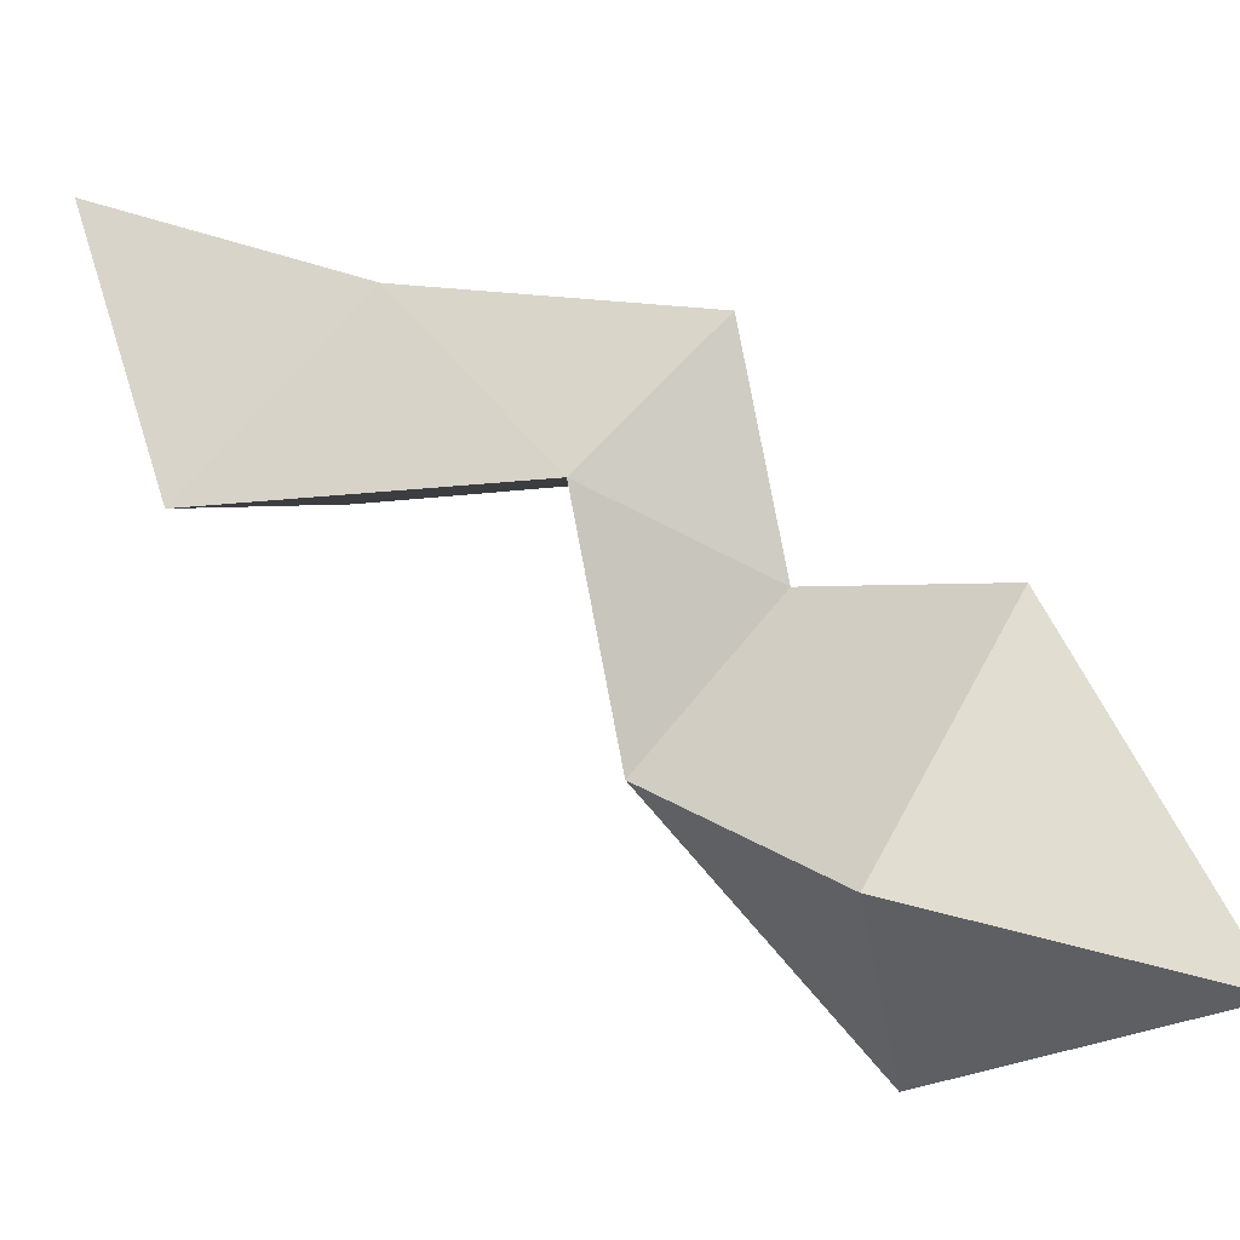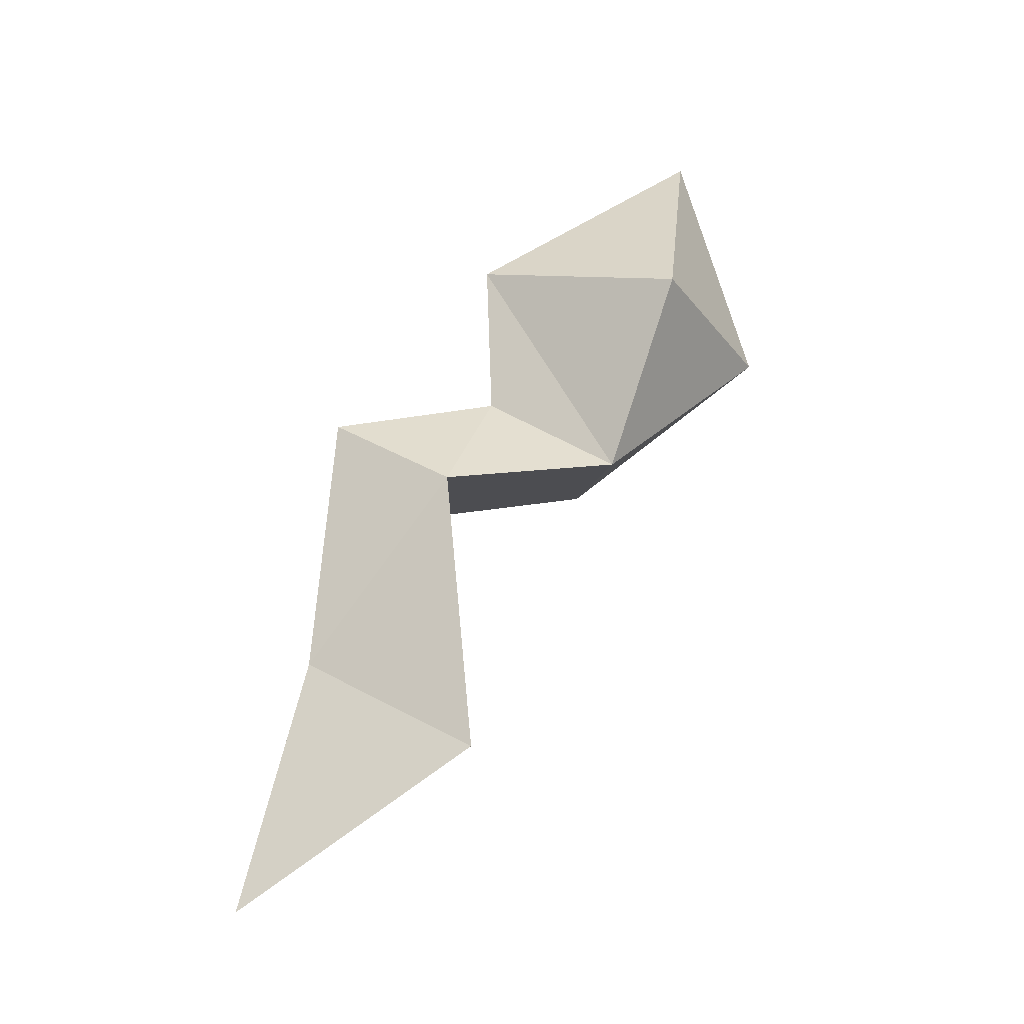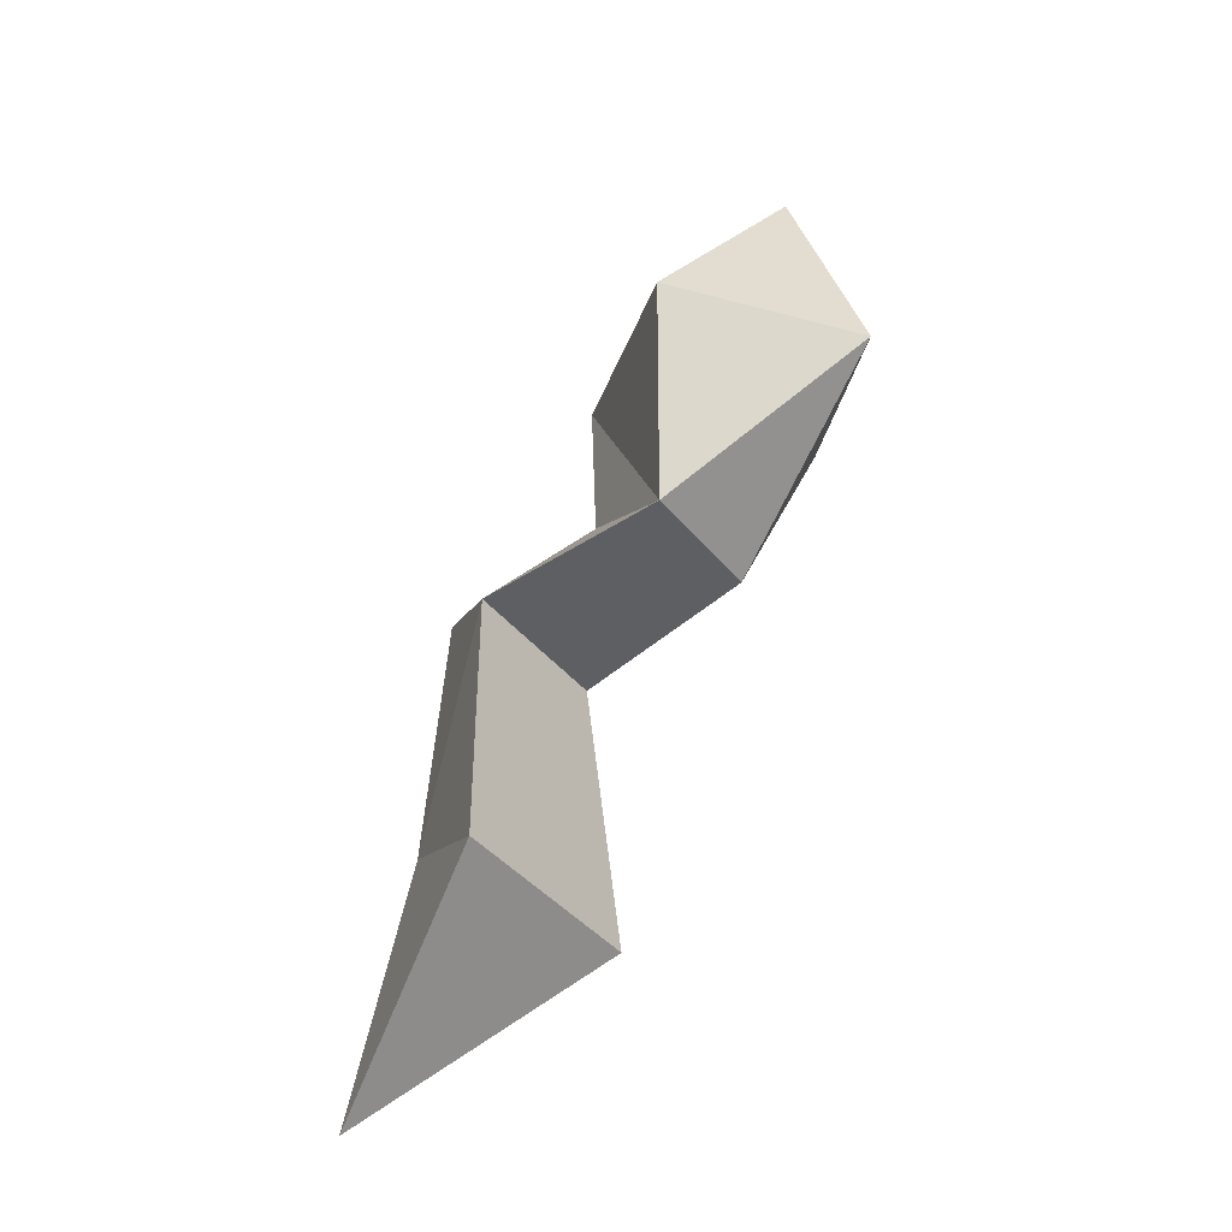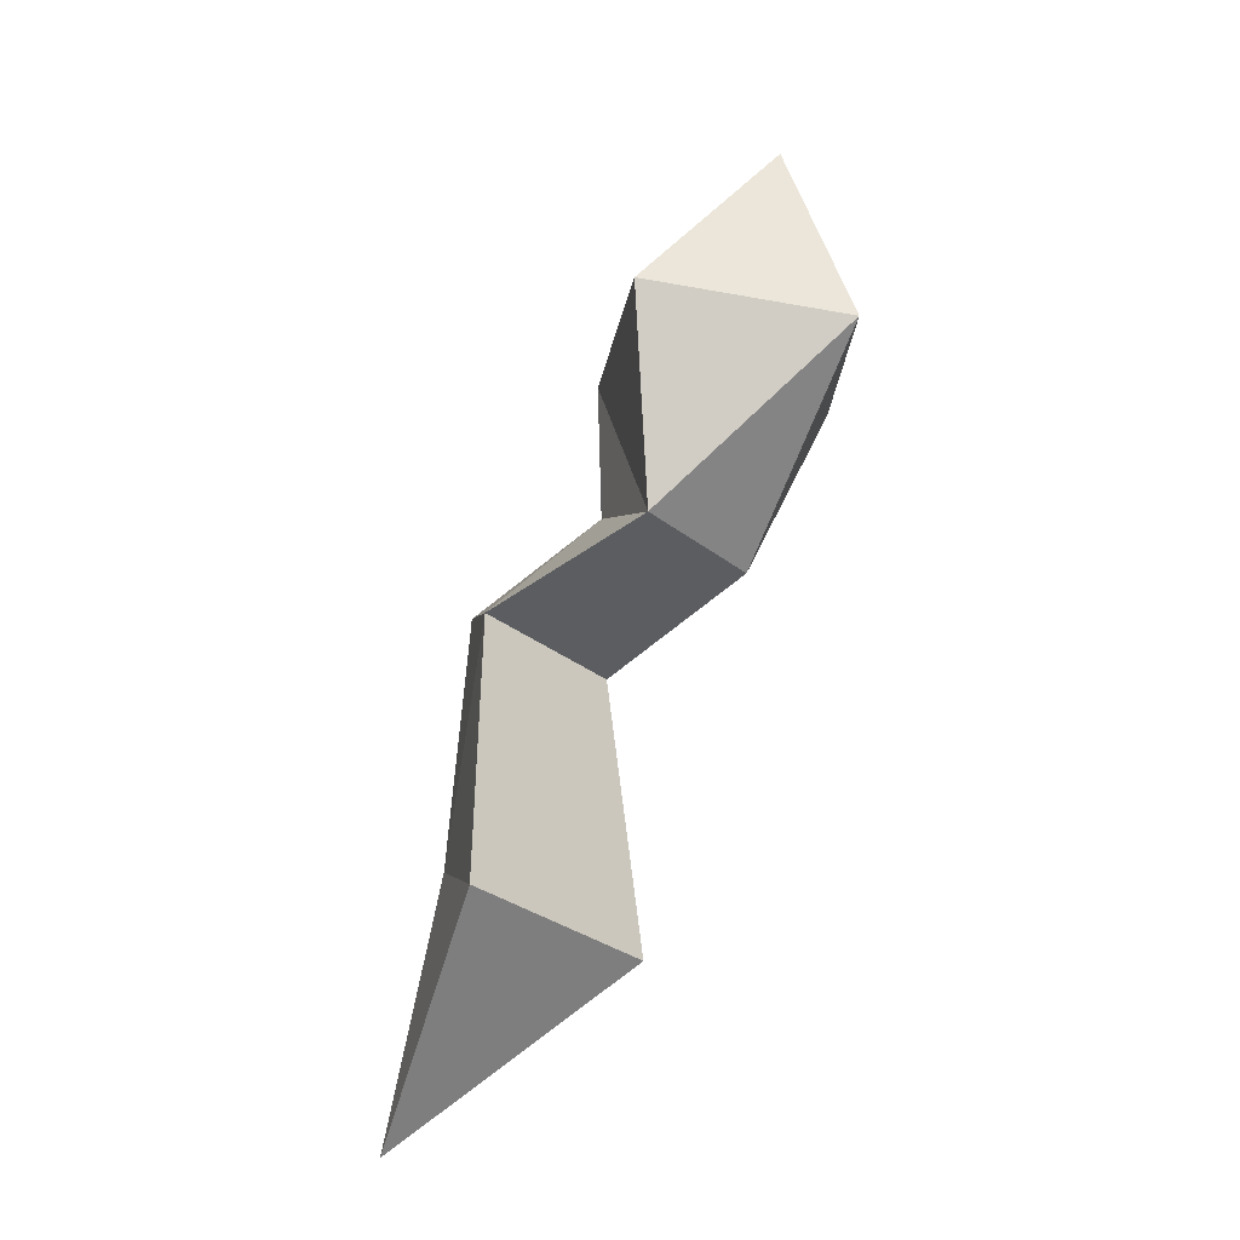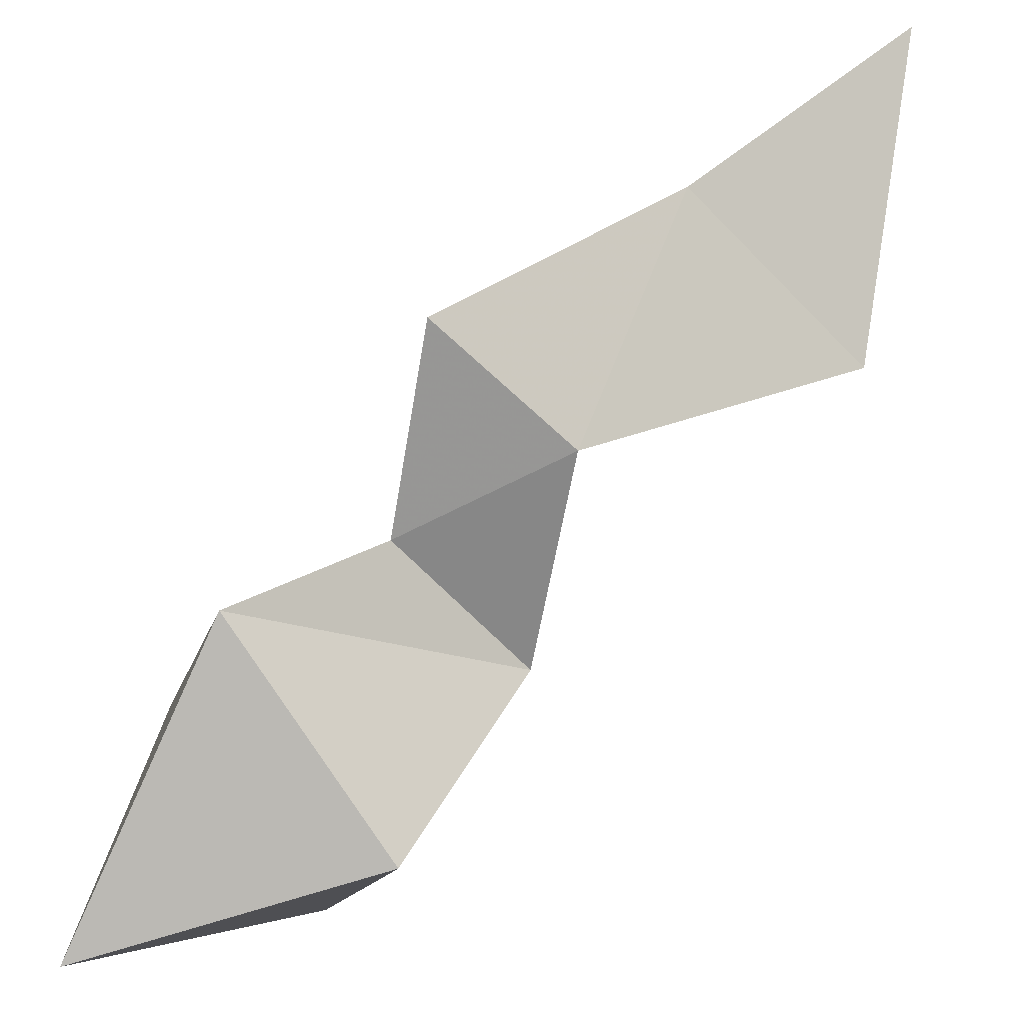
<metadata>
{"format":"obj","ext":"obj","renderer":"f3d","projection":"perspective","resolution":1024,"background":"white","views":[{"elev":2.9,"azim":119.3,"up":"+Z"},{"elev":-16.2,"azim":75.4,"up":"+Y"},{"elev":-40.7,"azim":125.1,"up":"+Y"},{"elev":-31.6,"azim":132.3,"up":"+Y"},{"elev":30.6,"azim":-132.0,"up":"+Z"}]}
</metadata>
<code>
g AElephantTail
v -0.238 0.5925 0.8157
v 0 0.2437 1.287
v 0 0.804 1.142
v -0.1481 1.295 0.4536
v -0.1796 1.222 0.8623
v 0 1.47 0.7131
v 0 1.383 1.09
v 0 0.5925 0.8157
v 0 1.222 0.8623
v 0 1.295 0.4536
v 0.238 0.5925 0.8157
v 0.1481 1.295 0.4536
v 0.1796 1.222 0.8623
v 0 1.816 0.7258
v 0 2.164 0.2068
v -0.3044 1.719 0.3463
v 0 1.635 0.03526
v 0.3044 1.719 0.3463
f 1 2 3
f 4 5 6
f 6 5 7
f 5 3 7
f 5 1 3
f 8 5 9
f 8 1 5
f 5 10 9
f 4 10 5
f 2 1 8
f 11 3 2
f 12 6 13
f 6 7 13
f 13 7 3
f 13 3 11
f 8 9 13
f 8 13 11
f 13 9 10
f 12 13 10
f 2 8 11
f 14 15 16
f 16 4 14
f 4 6 14
f 15 17 16
f 17 4 16
f 4 17 10
f 14 18 15
f 18 14 12
f 12 14 6
f 15 18 17
f 17 18 12
f 12 10 17

</code>
